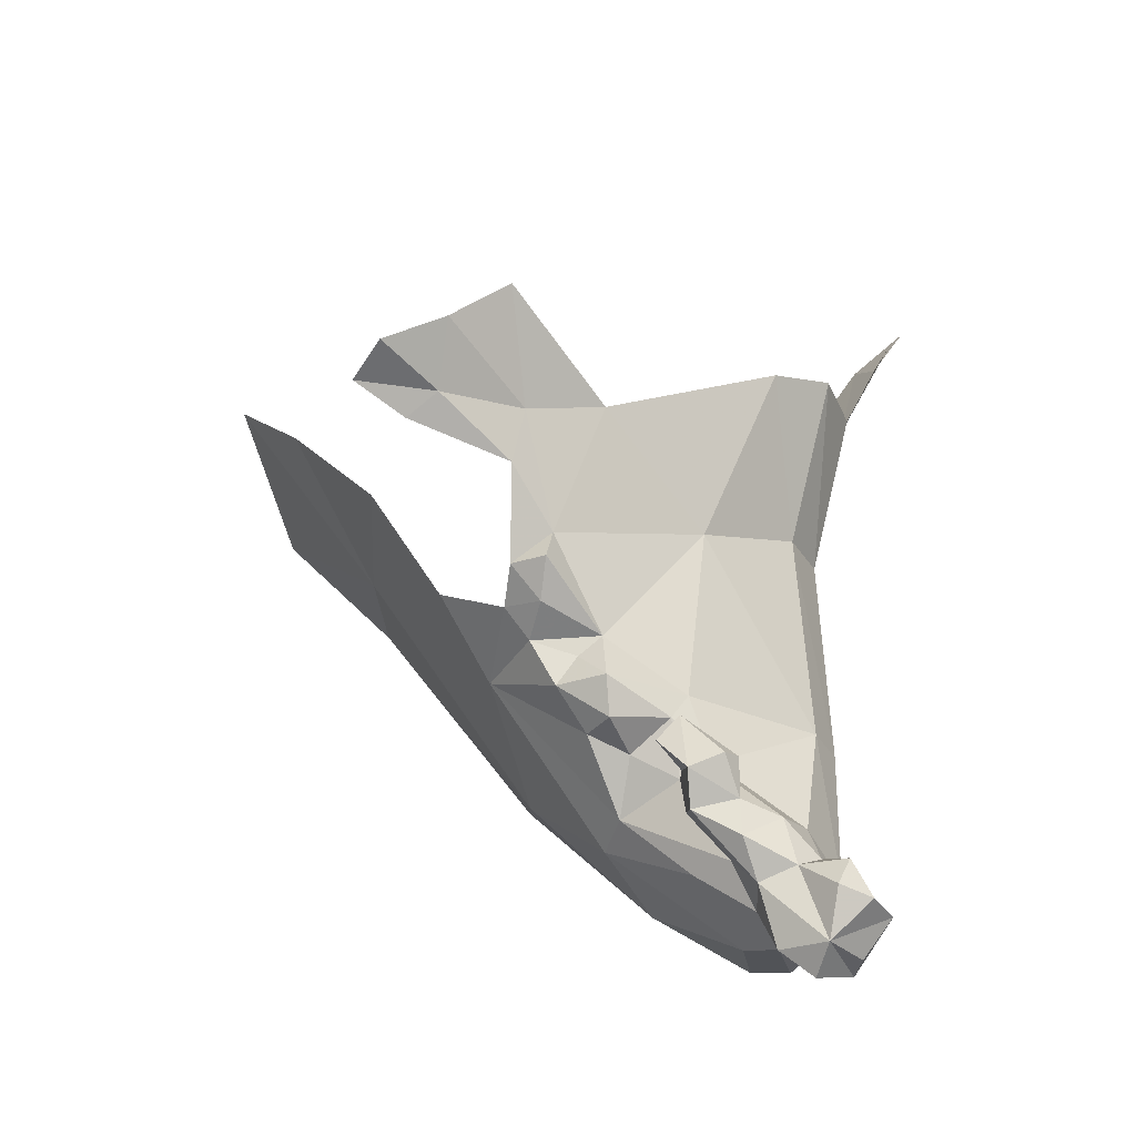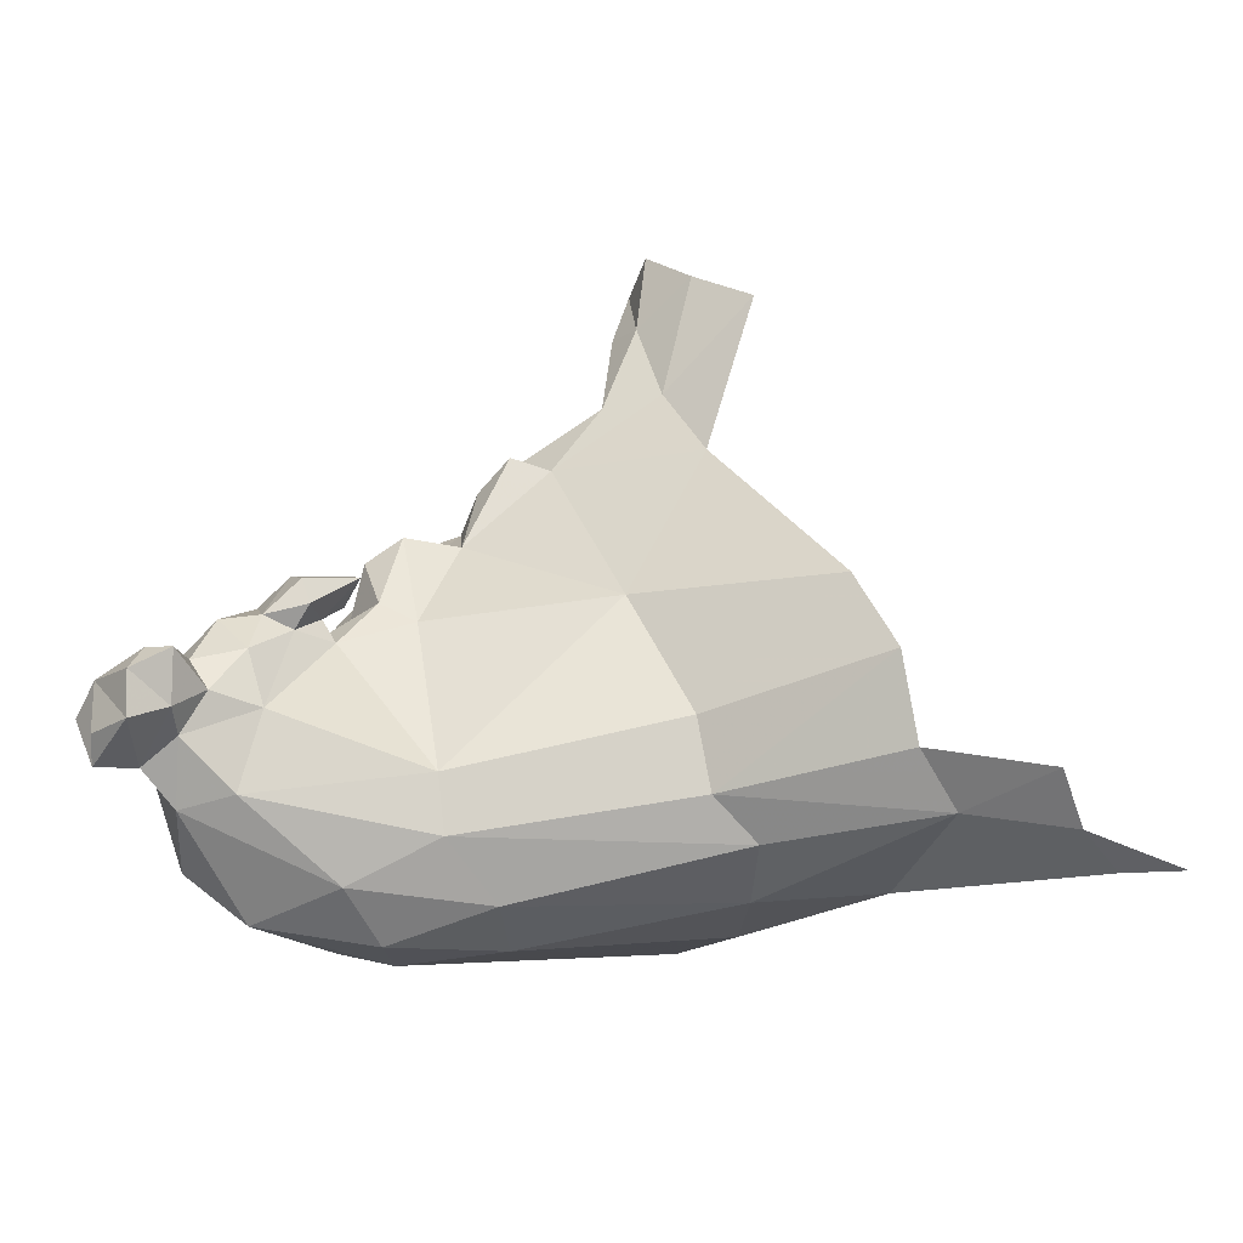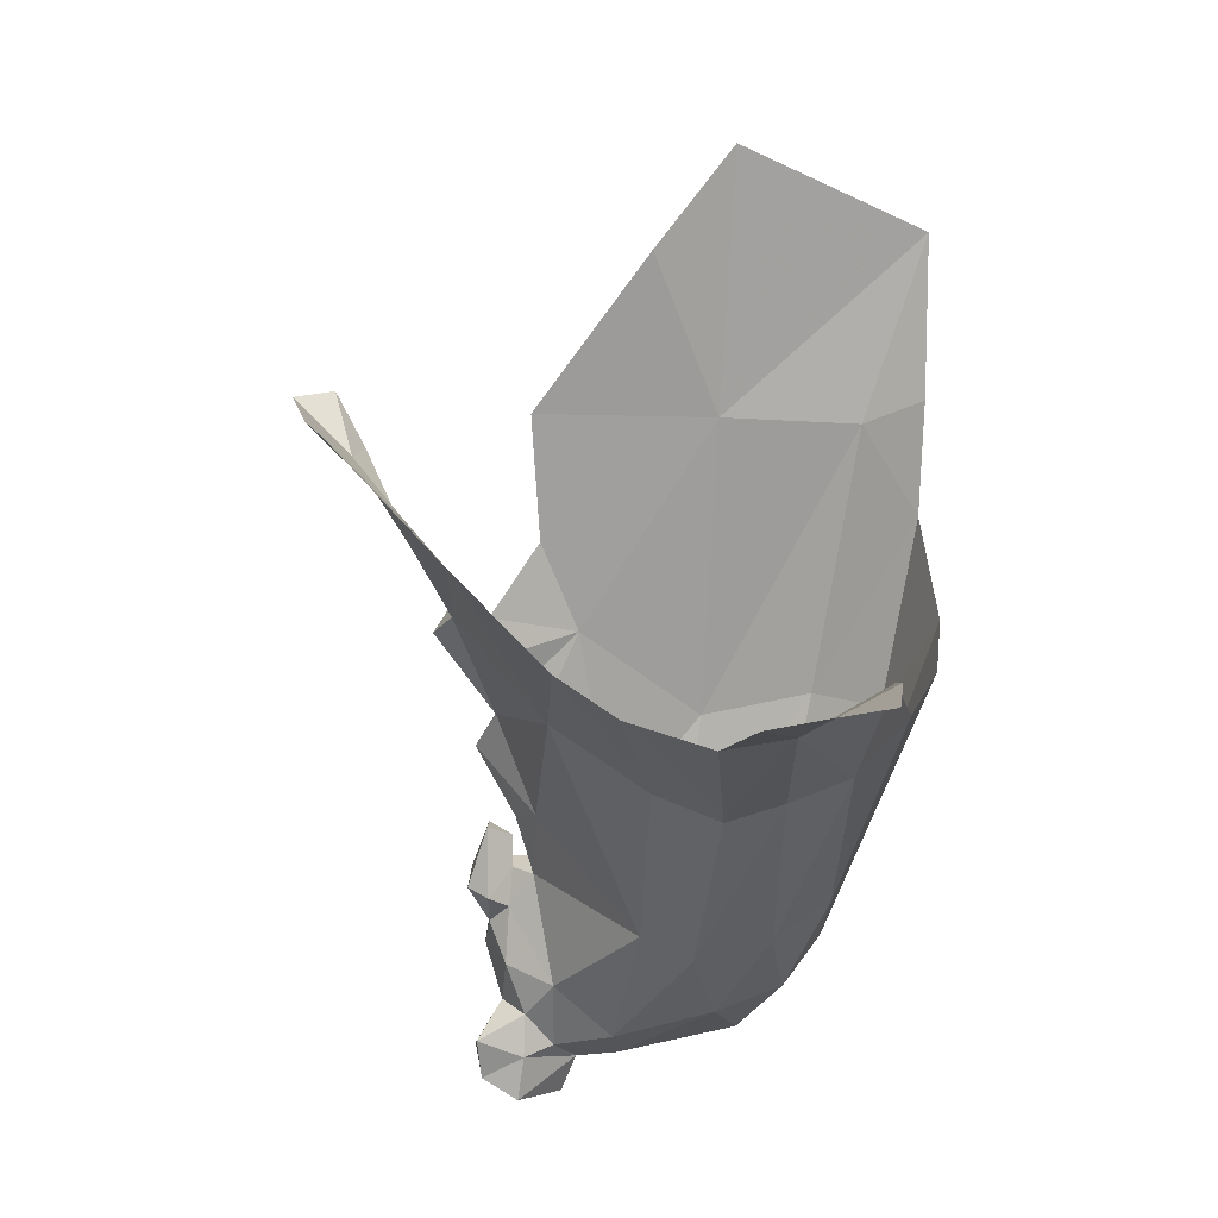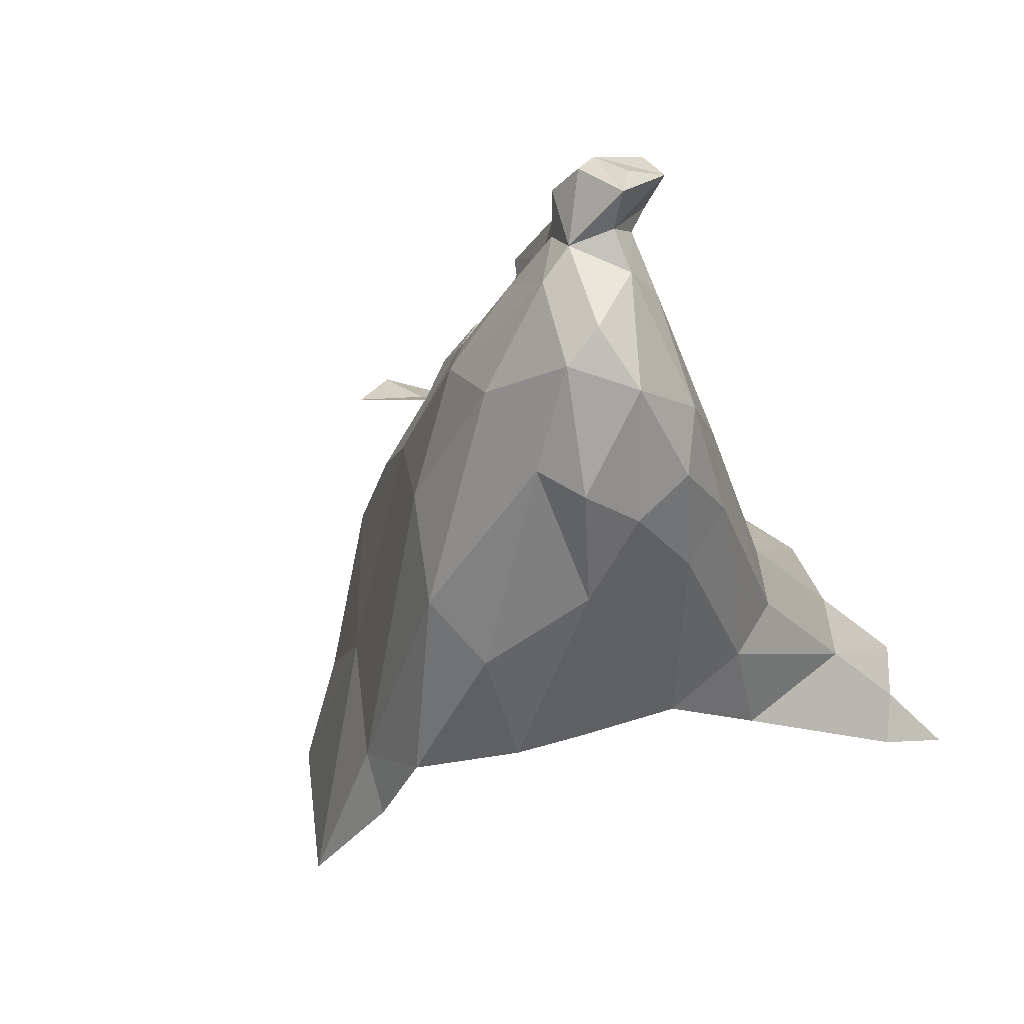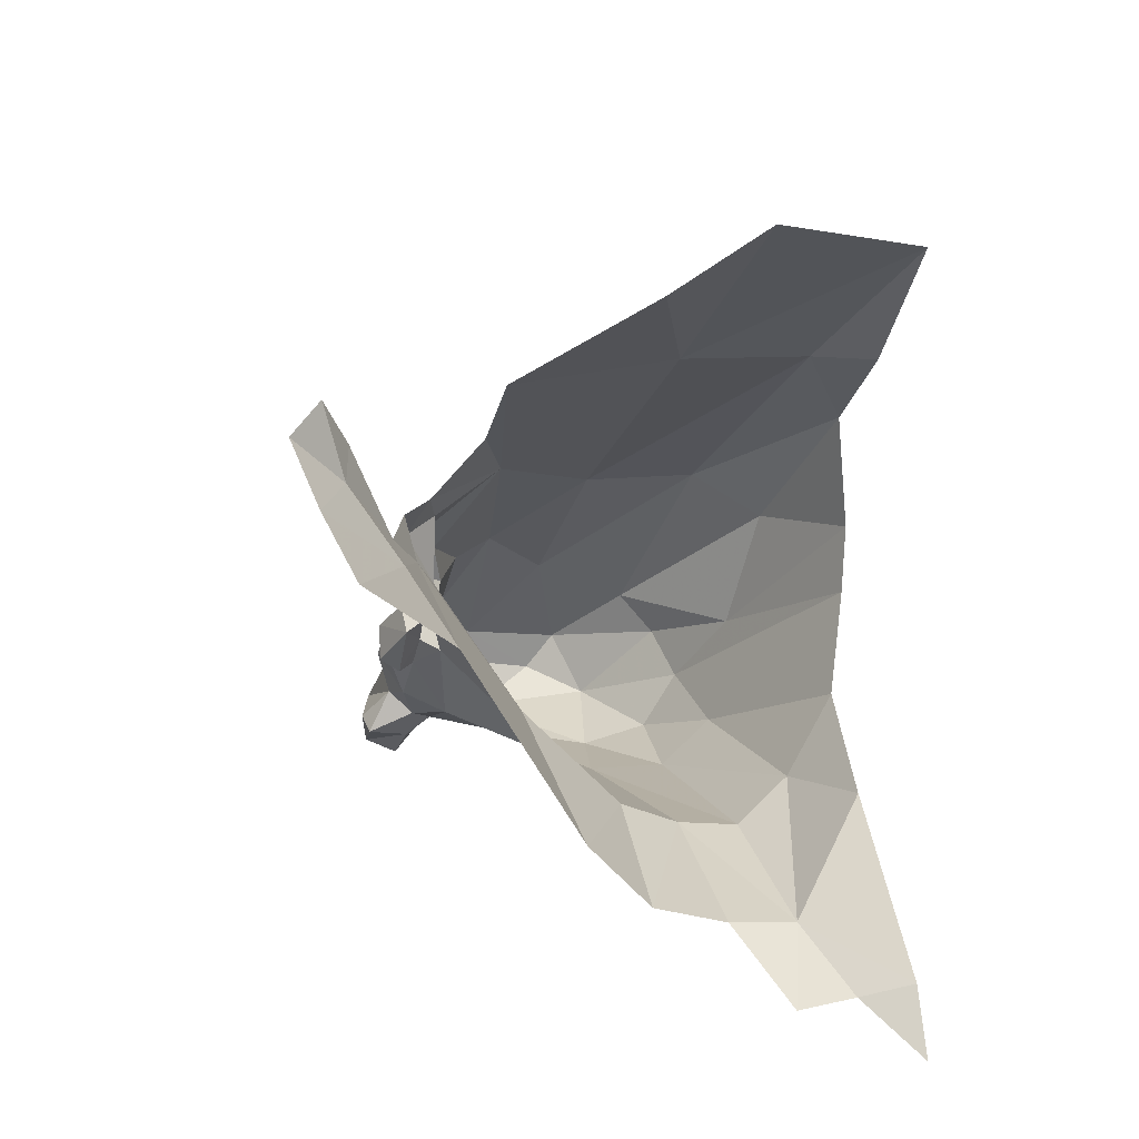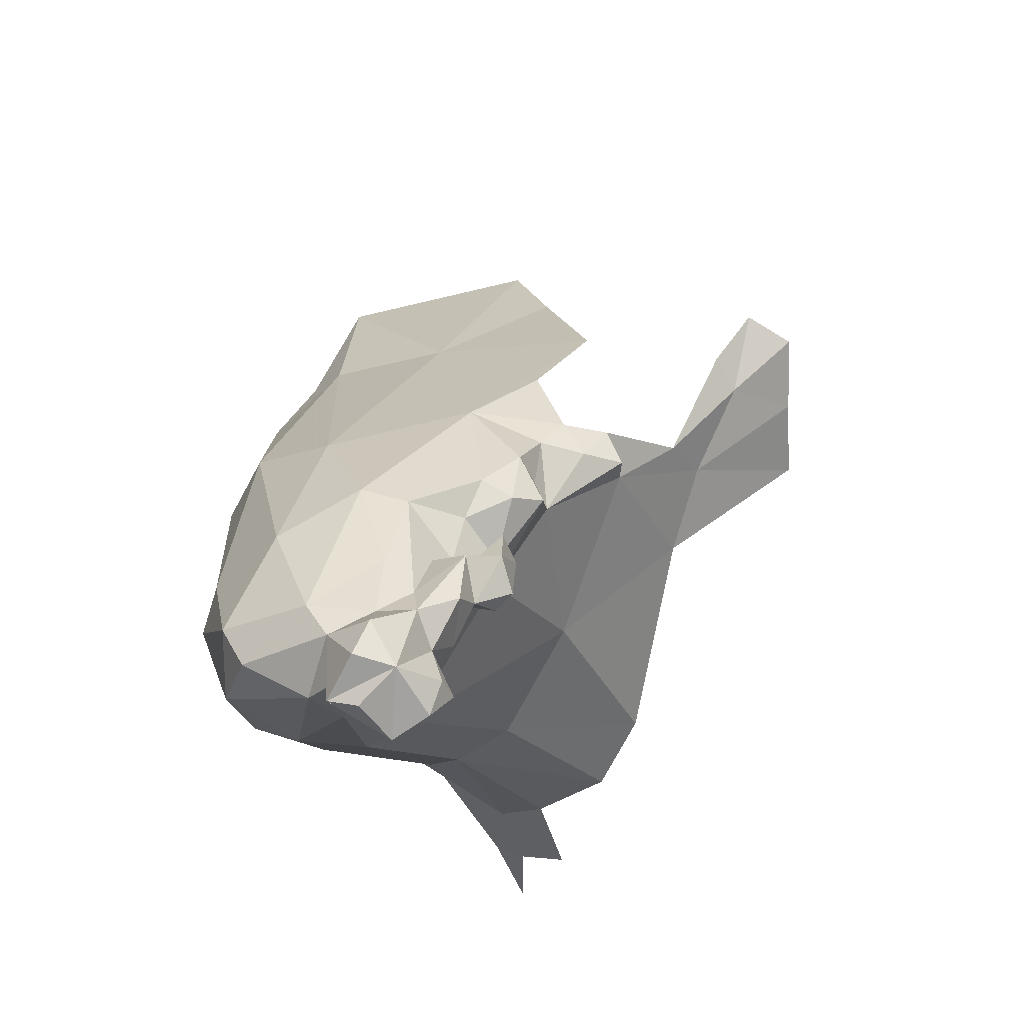
<metadata>
{"format":"obj","ext":"obj","renderer":"f3d","projection":"perspective","resolution":1024,"background":"white","views":[{"elev":51.4,"azim":-87.6,"up":"+Z"},{"elev":-76.3,"azim":-0.6,"up":"+Y"},{"elev":-34.6,"azim":76.1,"up":"+Y"},{"elev":-43.6,"azim":-68.4,"up":"+Z"},{"elev":16.2,"azim":58.6,"up":"+Y"},{"elev":-15.1,"azim":-74.9,"up":"+Y"}]}
</metadata>
<code>
v 2.221 0.8998 -2.528
v 1.857 0.7717 -2.656
v 2.315 0.7582 -2.585
v 2.145 0.9712 -2.512
v 2.079 0.9695 -2.557
v 1.883 0.7845 -2.63
v 1.913 0.7866 -2.626
v 2.223 1.094 -2.852
v 1.946 0.7876 -2.618
v 2.163 0.8161 -2.616
v 2.197 1.032 -2.904
v 1.81 0.6956 -2.71
v 2.017 0.8263 -2.64
v 1.811 0.691 -2.685
v 2.042 0.9858 -2.668
v 1.94 0.831 -2.631
v 2.198 1.099 -2.743
v 1.976 0.9053 -2.638
v 1.928 0.8774 -2.686
v 1.966 0.871 -2.65
v 1.951 0.8156 -2.636
v 1.957 0.8518 -2.615
v 1.965 0.8375 -2.633
v 2.263 1.094 -2.891
v 1.92 0.7312 -2.677
v 1.908 0.7526 -2.641
v 2.045 0.8956 -2.601
v 1.869 0.7416 -2.647
v 1.865 0.7042 -2.628
v 1.94 0.7993 -2.603
v 1.905 0.7008 -2.729
v 1.864 0.6946 -2.667
v 1.885 0.7222 -2.663
v 1.845 0.7131 -2.631
v 1.809 0.7183 -2.656
v 2.004 0.9308 -2.614
v 1.838 0.7516 -2.721
v 1.794 0.7267 -2.686
v 1.837 0.686 -2.639
v 1.989 0.8399 -2.63
v 1.977 0.8335 -2.61
v 1.929 0.8273 -2.608
v 1.975 0.8879 -2.613
v 1.935 0.7894 -2.638
v 1.947 0.8315 -2.655
v 2.003 0.8914 -2.594
v 2.038 0.7192 -2.717
v 2.029 0.9144 -2.608
v 1.866 0.7078 -2.691
v 1.962 0.806 -2.651
v 1.839 0.6692 -2.668
v 2.211 1.022 -2.418
v 2.189 0.9626 -2.499
v 2.256 0.9758 -2.426
v 1.997 0.9517 -2.781
v 2.088 0.9224 -2.903
v 2.527 0.6258 -2.751
v 2.246 0.8103 -2.866
v 1.861 0.7372 -2.798
v 2.041 0.9531 -2.605
v 2.152 1.053 -2.472
v 2.17 1.028 -2.46
v 2.196 0.9359 -2.915
v 2.061 0.9739 -2.59
v 2.097 1.028 -2.623
v 2.078 0.9413 -2.543
v 2.054 0.9446 -2.571
v 2.366 1.23 -2.713
v 2.297 1.171 -2.664
v 2.341 1.196 -2.873
v 2.059 0.8201 -2.89
v 2.164 1.094 -2.444
v 2.108 0.9372 -2.552
v 2.447 0.6491 -2.689
v 2.044 0.9559 -2.861
v 2.178 1.09 -2.596
v 2.177 1.072 -2.411
v 2.463 0.6557 -2.733
v 2.212 0.7387 -2.681
v 2.252 0.7486 -2.819
v 2.08 0.706 -2.808
v 2.49 0.6698 -2.768
v 2.385 0.688 -2.733
v 1.962 0.7869 -2.873
v 2.043 0.7004 -2.757
v 1.908 0.7203 -2.829
v 2.086 0.7415 -2.853
v 2.204 0.8819 -2.906
v 2.223 0.716 -2.73
v 2.345 0.7094 -2.625
v 1.813 0.7556 -2.678
v 2.256 0.7178 -2.767
v 1.976 0.6962 -2.792
v 2.358 0.6876 -2.688
v 1.922 0.8885 -2.724
v 1.848 0.7779 -2.742
v 1.85 0.7705 -2.687
v 1.883 0.8196 -2.69
v 1.883 0.7912 -2.666
v 1.923 0.8261 -2.664
v 2.35 0.7661 -2.817
v 1.872 0.7679 -2.819
v 1.902 0.8484 -2.788
v 1.939 0.819 -2.853
v 2 0.7126 -2.841
v 1.863 0.7088 -2.744
v 1.839 0.7138 -2.715
v 1.905 0.8241 -2.631
v 2.005 0.7574 -2.871
f 1 10 3
f 4 5 73
f 22 41 23
f 44 25 50
f 8 11 75
f 47 13 50
f 44 26 25
f 18 19 20
f 18 15 19
f 8 24 11
f 10 73 27
f 10 1 73
f 107 51 12
f 31 25 49
f 29 33 28
f 29 28 34
f 21 16 23
f 21 23 41
f 7 9 30
f 7 30 42
f 39 32 29
f 50 40 45
f 46 43 40
f 13 46 40
f 13 27 46
f 39 29 34
f 13 40 50
f 27 48 46
f 33 25 26
f 52 53 54
f 35 2 91
f 75 55 8
f 11 56 75
f 35 91 38
f 60 48 27
f 61 4 62
f 91 37 38
f 18 43 36
f 18 20 43
f 47 25 31
f 41 30 9
f 64 65 15
f 5 66 73
f 64 60 67
f 13 10 27
f 13 47 10
f 68 17 69
f 68 70 17
f 70 8 17
f 70 24 8
f 40 20 45
f 41 9 21
f 18 36 15
f 28 6 2
f 28 2 35
f 60 64 15
f 53 4 73
f 53 62 4
f 43 46 36
f 25 47 50
f 27 67 60
f 21 50 45
f 21 45 16
f 49 33 32
f 49 32 107
f 14 35 12
f 5 64 67
f 107 12 37
f 34 35 39
f 16 42 22
f 16 22 23
f 61 62 72
f 108 16 100
f 108 42 16
f 62 53 52
f 100 16 45
f 28 26 6
f 30 41 42
f 7 42 108
f 17 55 15
f 17 8 55
f 12 35 38
f 66 67 27
f 44 21 9
f 44 9 7
f 15 65 76
f 51 35 14
f 53 1 54
f 53 73 1
f 51 14 12
f 35 51 39
f 33 26 28
f 28 35 34
f 20 40 43
f 21 44 50
f 17 15 76
f 62 77 72
f 62 52 77
f 106 31 49
f 33 29 32
f 67 66 5
f 33 49 25
f 60 15 36
f 38 37 12
f 39 51 32
f 108 6 7
f 79 10 47
f 79 3 10
f 6 26 7
f 22 42 41
f 7 26 44
f 106 49 107
f 69 17 76
f 51 107 32
f 80 81 87
f 66 27 73
f 84 104 71
f 84 71 109
f 71 104 56
f 80 87 58
f 88 71 63
f 88 109 71
f 36 48 60
f 36 46 48
f 63 71 56
f 94 89 83
f 94 83 74
f 95 15 55
f 95 55 103
f 102 84 86
f 103 96 95
f 89 90 79
f 75 56 104
f 85 81 92
f 19 15 95
f 89 94 90
f 59 102 86
f 93 86 105
f 80 101 83
f 93 105 81
f 92 81 80
f 92 80 83
f 37 106 107
f 57 78 82
f 85 93 81
f 86 109 105
f 87 88 58
f 104 84 102
f 104 103 75
f 102 96 103
f 98 19 95
f 45 20 19
f 106 93 31
f 97 91 2
f 97 37 91
f 87 109 88
f 87 105 109
f 106 86 93
f 106 59 86
f 3 79 90
f 45 99 100
f 45 19 99
f 80 58 101
f 103 55 75
f 79 85 89
f 47 31 85
f 98 96 97
f 104 102 103
f 99 2 108
f 99 108 100
f 97 99 98
f 97 2 99
f 95 96 98
f 92 89 85
f 92 83 89
f 47 85 79
f 37 97 96
f 37 96 59
f 82 83 101
f 78 74 83
f 98 99 19
f 56 11 63
f 84 109 86
f 85 31 93
f 81 105 87
f 96 102 59
f 2 6 108
f 82 78 83
f 37 59 106

</code>
